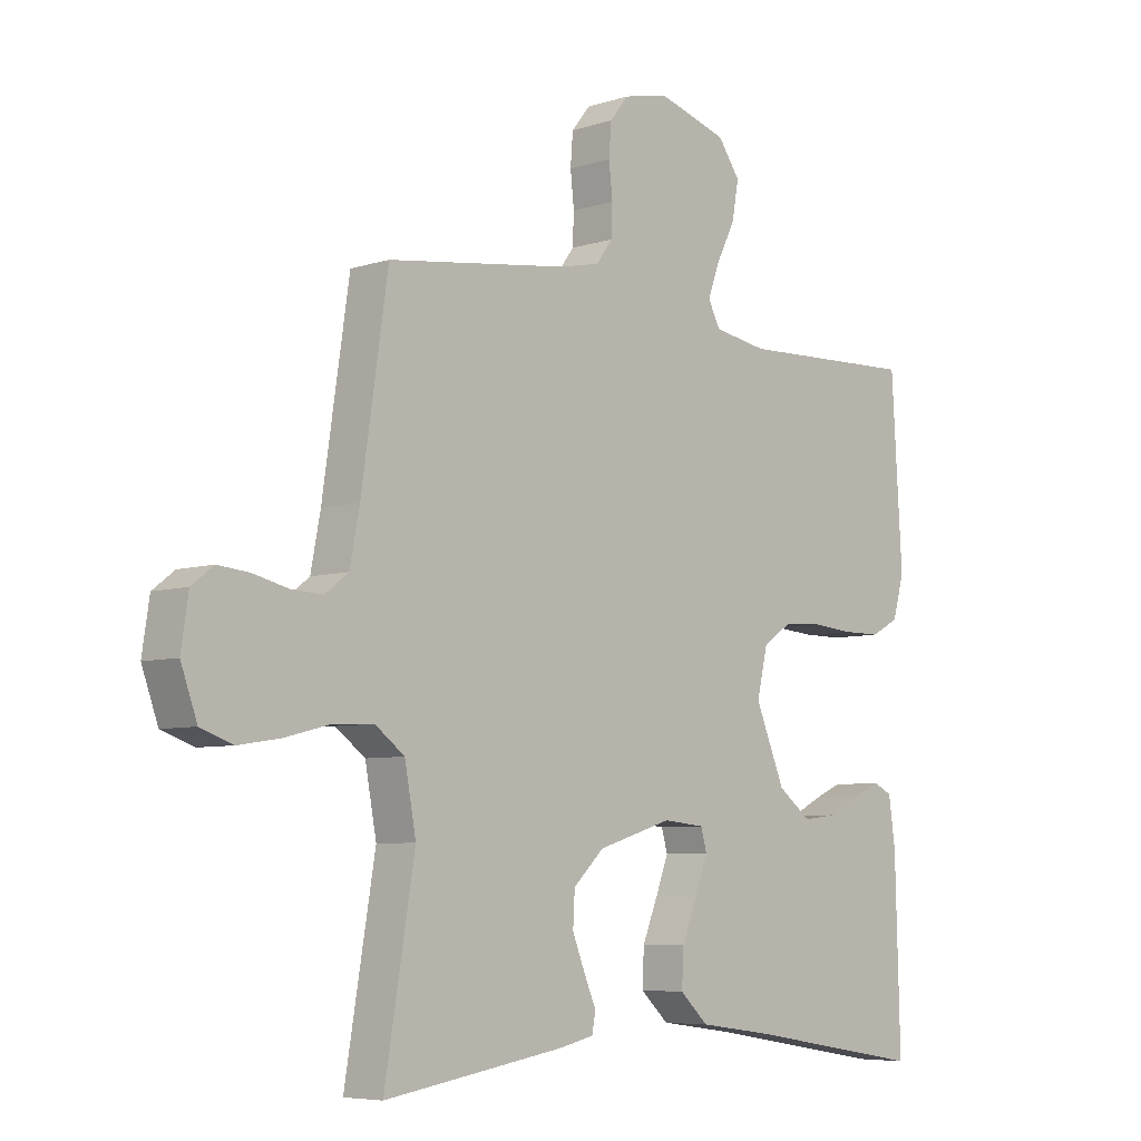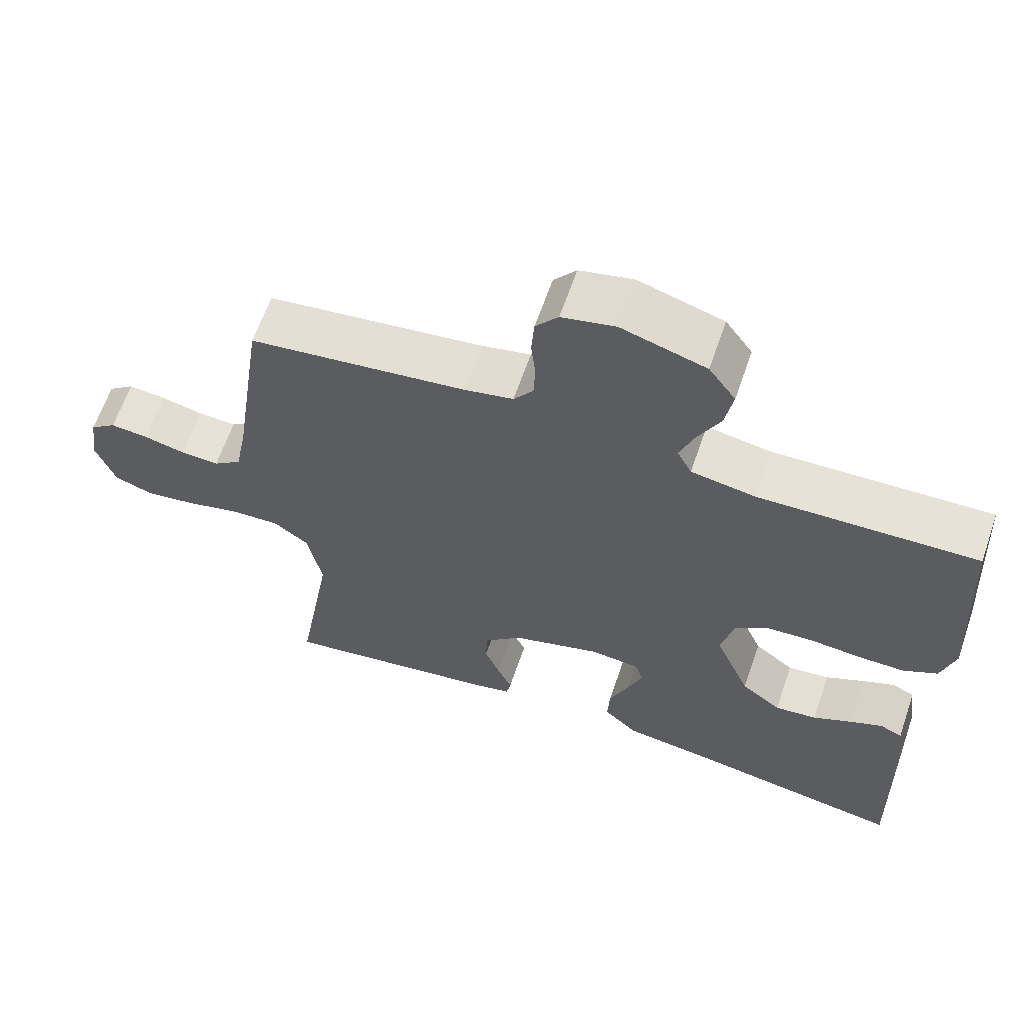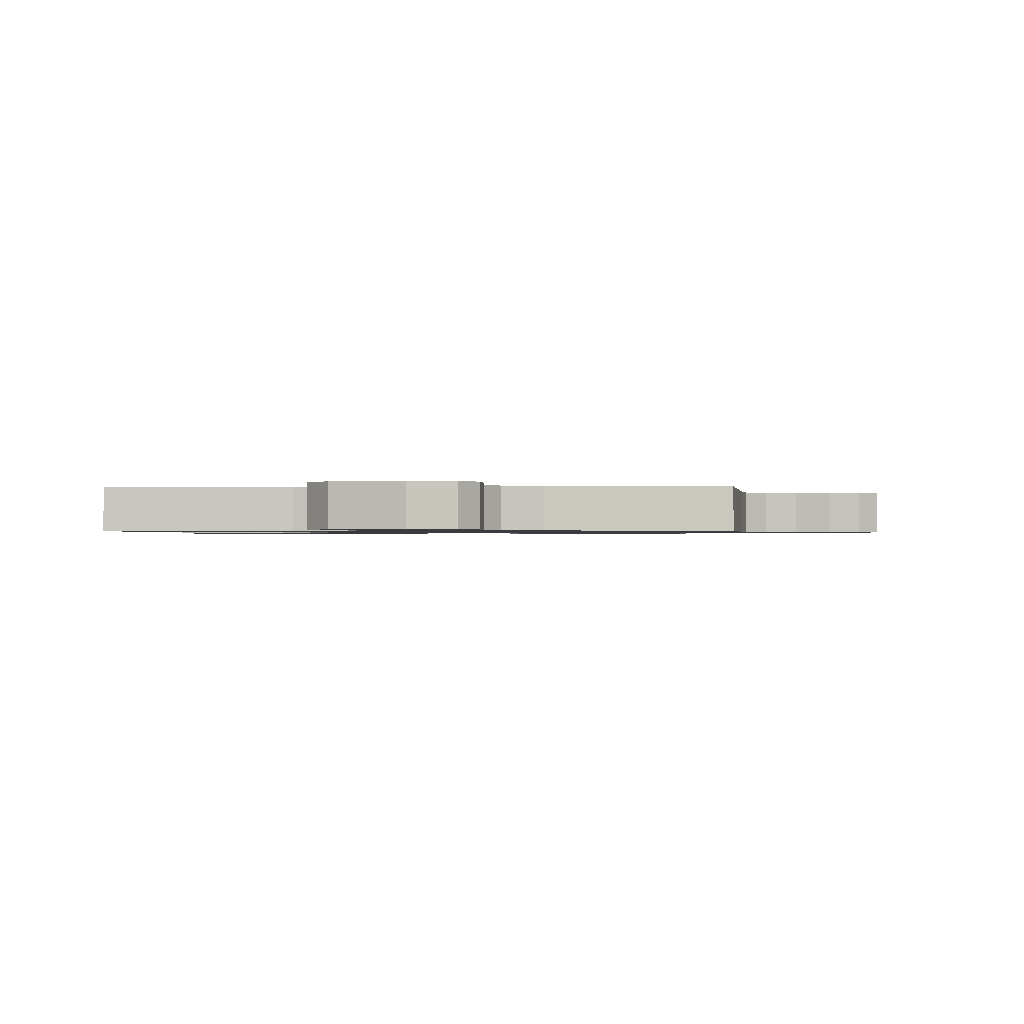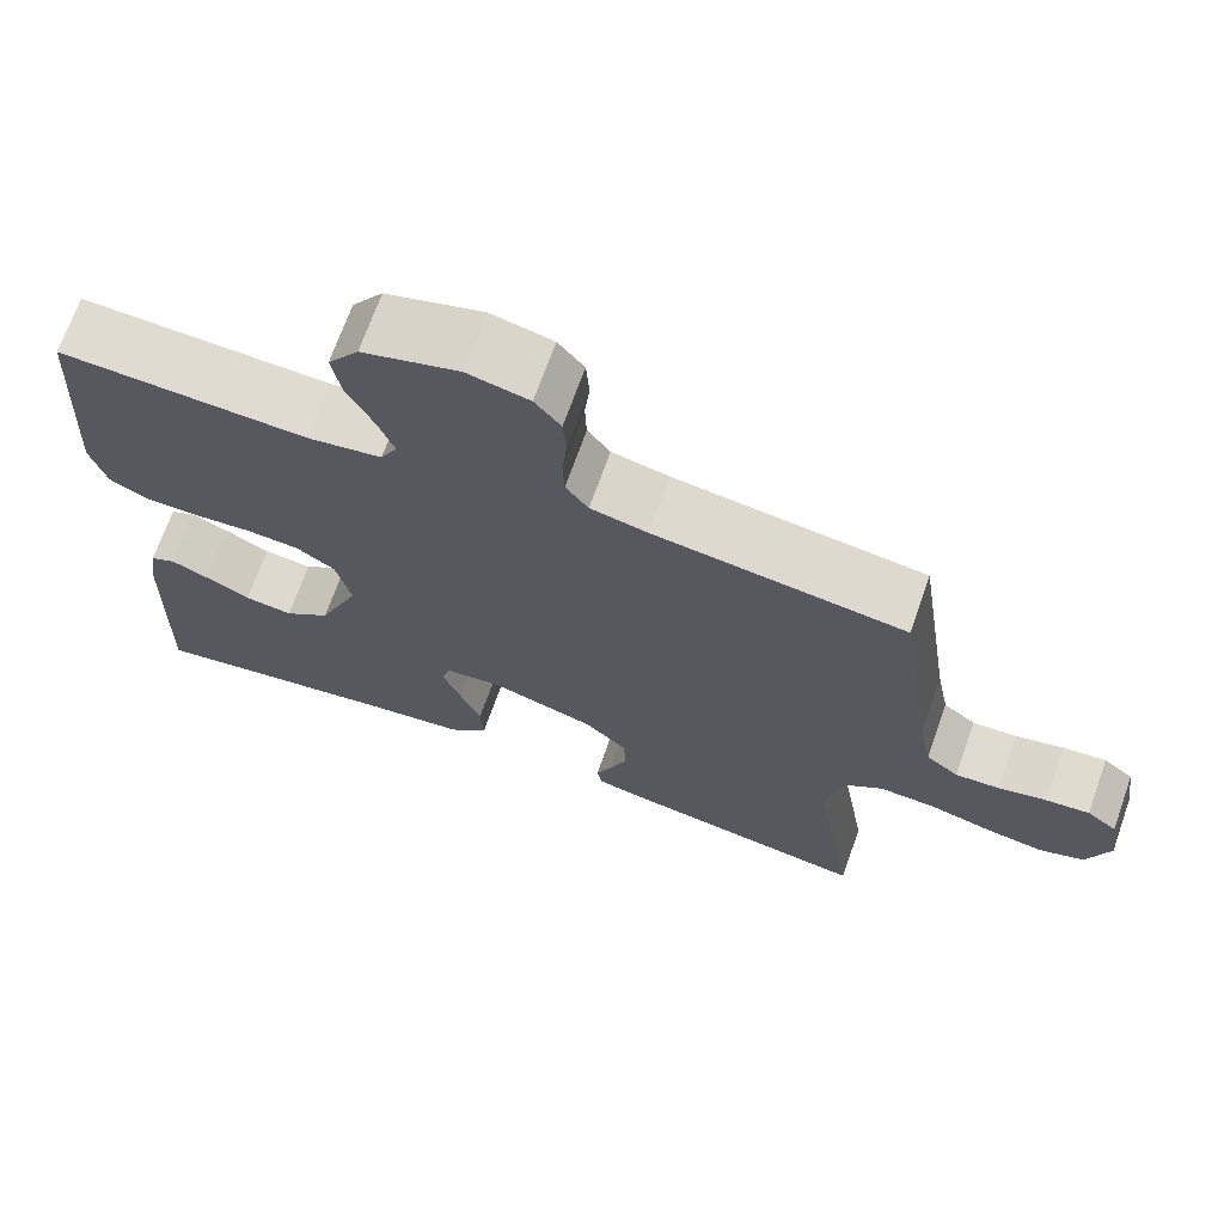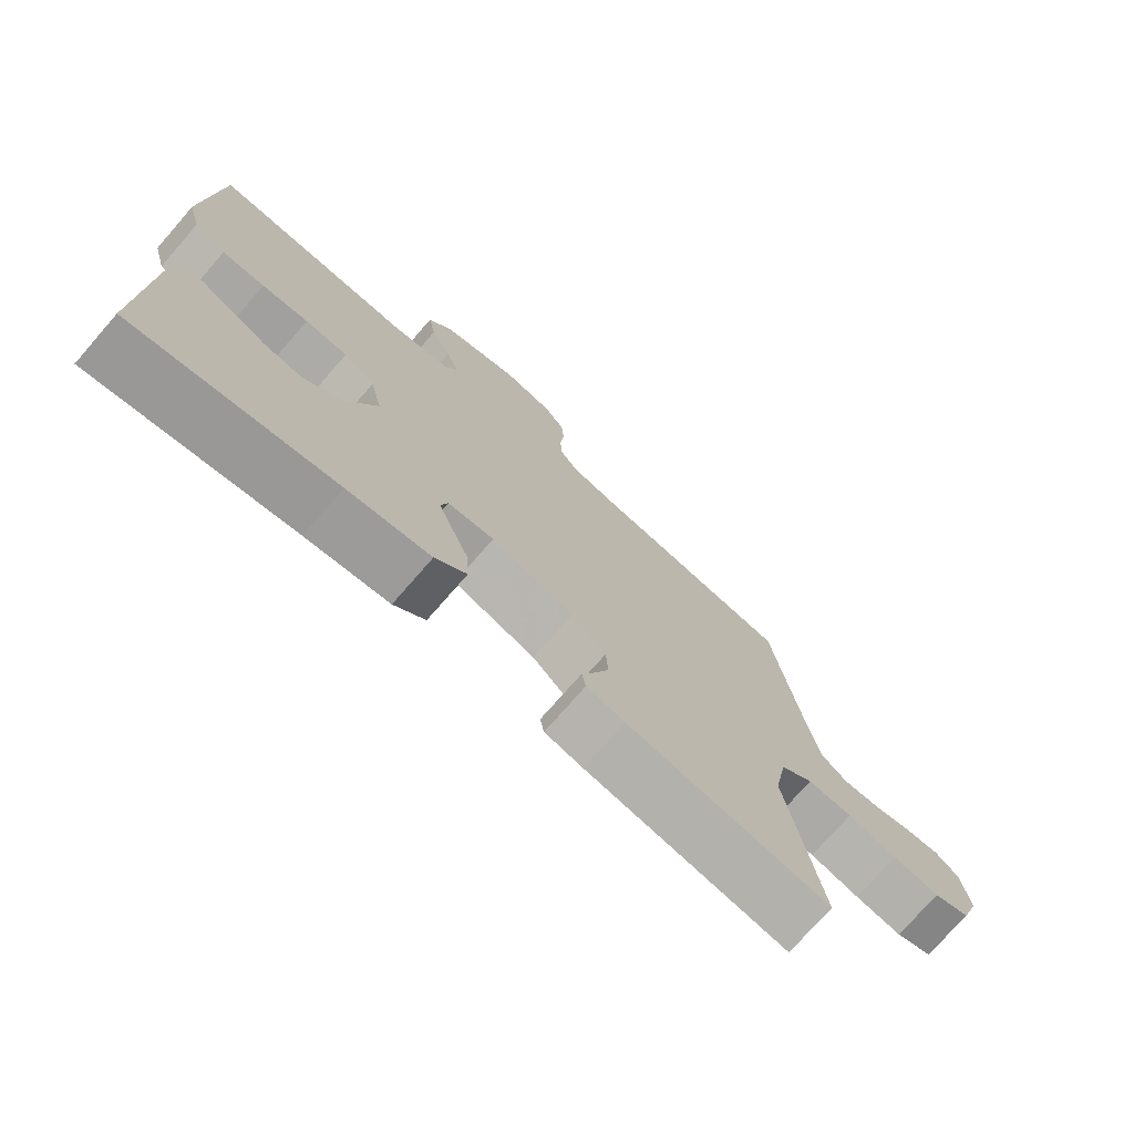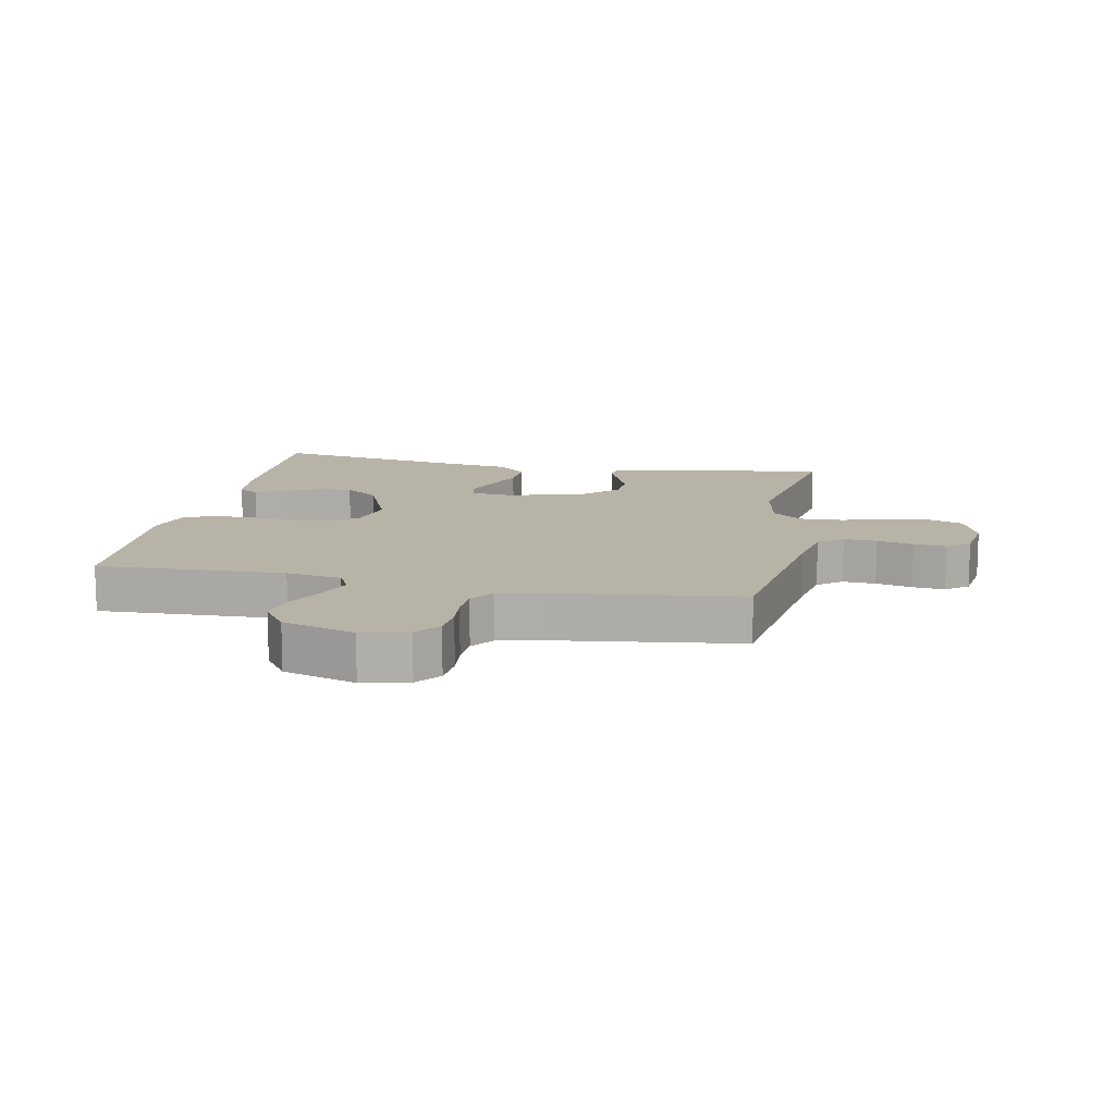
<metadata>
{"format":"obj","ext":"obj","renderer":"f3d","projection":"perspective","resolution":1024,"background":"white","views":[{"elev":-6.4,"azim":133.6,"up":"+Z"},{"elev":63.4,"azim":-161.0,"up":"+Z"},{"elev":-0.9,"azim":0.5,"up":"+Y"},{"elev":69.8,"azim":19.5,"up":"+Z"},{"elev":-74.6,"azim":-41.1,"up":"+Z"},{"elev":12.7,"azim":11.2,"up":"+Y"}]}
</metadata>
<code>
v -0.5 0.07 -0.5
v -0.492 0.07 -0.2
v -0.481 0.07 -0.121
v -0.45 0.07 -0.106
v -0.405 0.07 -0.126
v -0.351 0.07 -0.153
v -0.293 0.07 -0.16
v -0.238 0.07 -0.118
v -0.189 0.07 0
v -0.207 0.07 0.077
v -0.254 0.07 0.109
v -0.318 0.07 0.113
v -0.388 0.07 0.107
v -0.452 0.07 0.107
v -0.499 0.07 0.132
v -0.518 0.07 0.2
v -0.5 0.07 0.5
v -0.2 0.07 0.489
v -0.111 0.07 0.504
v -0.091 0.07 0.543
v -0.111 0.07 0.597
v -0.142 0.07 0.659
v -0.153 0.07 0.721
v -0.116 0.07 0.773
v 0 0.07 0.808
v 0.074 0.07 0.791
v 0.105 0.07 0.752
v 0.109 0.07 0.699
v 0.103 0.07 0.643
v 0.105 0.07 0.592
v 0.132 0.07 0.555
v 0.2 0.07 0.54
v 0.5 0.07 0.5
v 0.544 0.07 0.2
v 0.56 0.07 0.116
v 0.599 0.07 0.086
v 0.652 0.07 0.089
v 0.71 0.07 0.103
v 0.762 0.07 0.108
v 0.798 0.07 0.08
v 0.81 0.07 0
v 0.783 0.07 -0.075
v 0.729 0.07 -0.094
v 0.659 0.07 -0.083
v 0.585 0.07 -0.064
v 0.518 0.07 -0.061
v 0.469 0.07 -0.098
v 0.45 0.07 -0.2
v 0.5 0.07 -0.5
v 0.2 0.07 -0.452
v 0.143 0.07 -0.439
v 0.137 0.07 -0.407
v 0.157 0.07 -0.361
v 0.178 0.07 -0.308
v 0.175 0.07 -0.253
v 0.124 0.07 -0.204
v 0 0.07 -0.166
v -0.069 0.07 -0.173
v -0.079 0.07 -0.209
v -0.058 0.07 -0.265
v -0.032 0.07 -0.329
v -0.029 0.07 -0.389
v -0.076 0.07 -0.433
v -0.2 0.07 -0.45
v -0.5 0 -0.5
v -0.492 0 -0.2
v -0.481 0 -0.121
v -0.45 0 -0.106
v -0.405 0 -0.126
v -0.351 0 -0.153
v -0.293 0 -0.16
v -0.238 0 -0.118
v -0.189 0 0
v -0.207 0 0.077
v -0.254 0 0.109
v -0.318 0 0.113
v -0.388 0 0.107
v -0.452 0 0.107
v -0.499 0 0.132
v -0.518 0 0.2
v -0.5 0 0.5
v -0.2 0 0.489
v -0.111 0 0.504
v -0.091 0 0.543
v -0.111 0 0.597
v -0.142 0 0.659
v -0.153 0 0.721
v -0.116 0 0.773
v 0 0 0.808
v 0.074 0 0.791
v 0.105 0 0.752
v 0.109 0 0.699
v 0.103 0 0.643
v 0.105 0 0.592
v 0.132 0 0.555
v 0.2 0 0.54
v 0.5 0 0.5
v 0.544 0 0.2
v 0.56 0 0.116
v 0.599 0 0.086
v 0.652 0 0.089
v 0.71 0 0.103
v 0.762 0 0.108
v 0.798 0 0.08
v 0.81 0 0
v 0.783 0 -0.075
v 0.729 0 -0.094
v 0.659 0 -0.083
v 0.585 0 -0.064
v 0.518 0 -0.061
v 0.469 0 -0.098
v 0.45 0 -0.2
v 0.5 0 -0.5
v 0.2 0 -0.452
v 0.143 0 -0.439
v 0.137 0 -0.407
v 0.157 0 -0.361
v 0.178 0 -0.308
v 0.175 0 -0.253
v 0.124 0 -0.204
v 0 0 -0.166
v -0.069 0 -0.173
v -0.079 0 -0.209
v -0.058 0 -0.265
v -0.032 0 -0.329
v -0.029 0 -0.389
v -0.076 0 -0.433
v -0.2 0 -0.45
f 61 62 63 64
f 60 61 64 1
f 59 60 1 2
f 58 59 2
f 57 58 2
f 50 51 52 53
f 48 49 50 53
f 47 48 53 54
f 46 47 54 55
f 42 43 44 45
f 40 41 42 45
f 40 45 46
f 37 38 39 40
f 36 37 40 46
f 35 36 46 55
f 32 33 34
f 31 32 34 35
f 26 27 28 29
f 26 29 30
f 25 26 30
f 24 25 30
f 21 22 23 24
f 20 21 24 30
f 19 20 30 31
f 15 16 17 18
f 15 18 19
f 12 13 14 15
f 11 12 15 19
f 10 11 19 31
f 3 4 5 6
f 2 3 6
f 2 6 7
f 57 2 7
f 31 35 55 56
f 9 10 31 56
f 9 56 57
f 8 9 57
f 7 8 57
f 128 127 126 125
f 65 128 125 124
f 66 65 124 123
f 66 123 122
f 66 122 121
f 117 116 115 114
f 117 114 113 112
f 118 117 112 111
f 119 118 111 110
f 109 108 107 106
f 109 106 105 104
f 110 109 104
f 104 103 102 101
f 110 104 101 100
f 119 110 100 99
f 98 97 96
f 99 98 96 95
f 93 92 91 90
f 94 93 90
f 94 90 89
f 94 89 88
f 88 87 86 85
f 94 88 85 84
f 95 94 84 83
f 82 81 80 79
f 83 82 79
f 79 78 77 76
f 83 79 76 75
f 95 83 75 74
f 70 69 68 67
f 70 67 66
f 71 70 66
f 71 66 121
f 120 119 99 95
f 120 95 74 73
f 121 120 73
f 121 73 72
f 121 72 71
f 1 65 66 2
f 2 66 67 3
f 3 67 68 4
f 4 68 69 5
f 5 69 70 6
f 6 70 71 7
f 7 71 72 8
f 8 72 73 9
f 9 73 74 10
f 10 74 75 11
f 11 75 76 12
f 12 76 77 13
f 13 77 78 14
f 14 78 79 15
f 15 79 80 16
f 16 80 81 17
f 17 81 82 18
f 18 82 83 19
f 19 83 84 20
f 20 84 85 21
f 21 85 86 22
f 22 86 87 23
f 23 87 88 24
f 24 88 89 25
f 25 89 90 26
f 26 90 91 27
f 27 91 92 28
f 28 92 93 29
f 29 93 94 30
f 30 94 95 31
f 31 95 96 32
f 32 96 97 33
f 33 97 98 34
f 34 98 99 35
f 35 99 100 36
f 36 100 101 37
f 37 101 102 38
f 38 102 103 39
f 39 103 104 40
f 40 104 105 41
f 41 105 106 42
f 42 106 107 43
f 43 107 108 44
f 44 108 109 45
f 45 109 110 46
f 46 110 111 47
f 47 111 112 48
f 48 112 113 49
f 49 113 114 50
f 50 114 115 51
f 51 115 116 52
f 52 116 117 53
f 53 117 118 54
f 54 118 119 55
f 55 119 120 56
f 56 120 121 57
f 57 121 122 58
f 58 122 123 59
f 59 123 124 60
f 60 124 125 61
f 61 125 126 62
f 62 126 127 63
f 63 127 128 64
f 64 128 65 1

</code>
